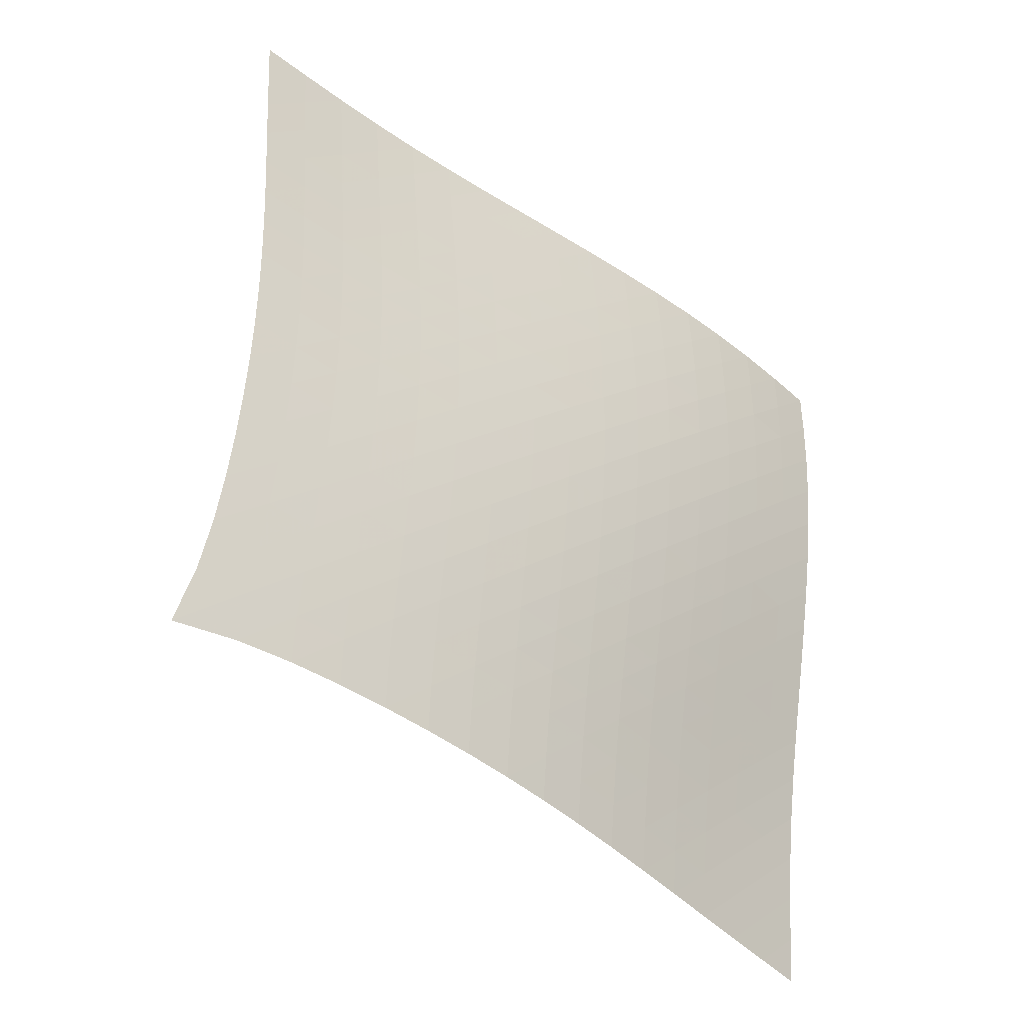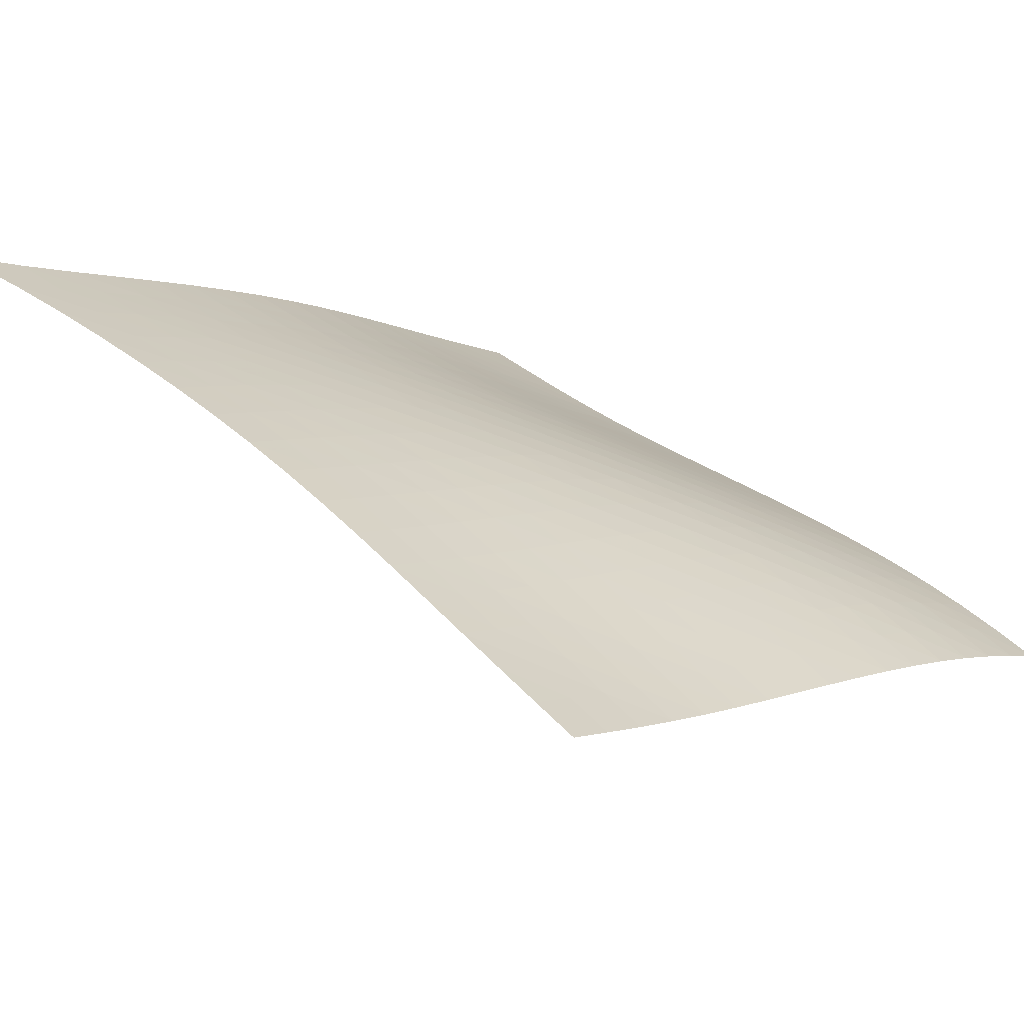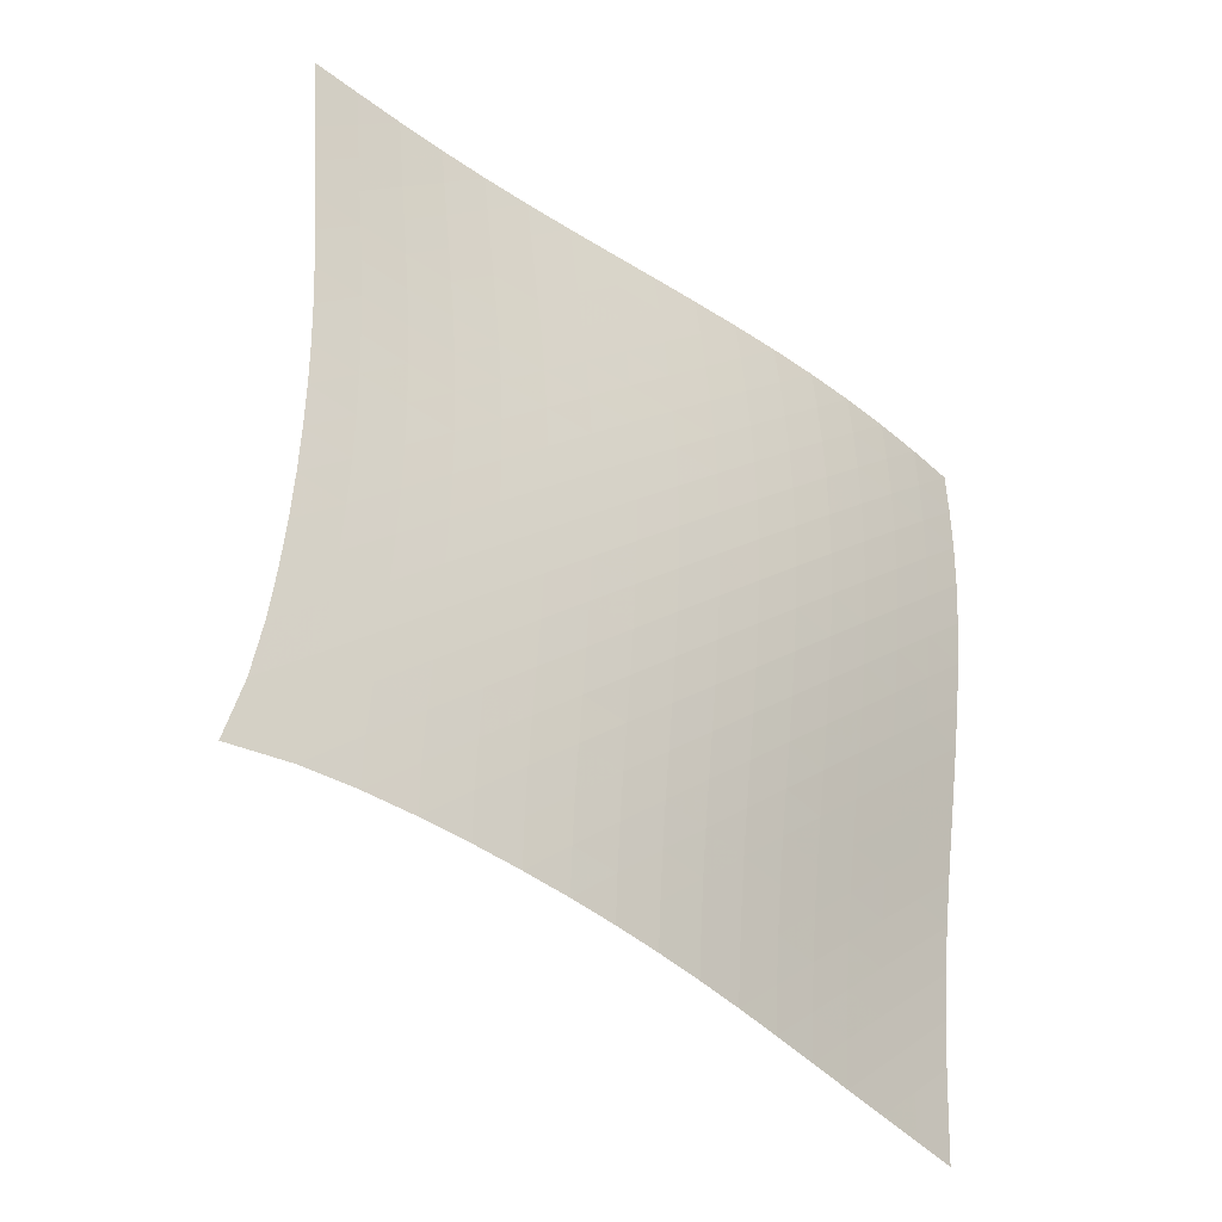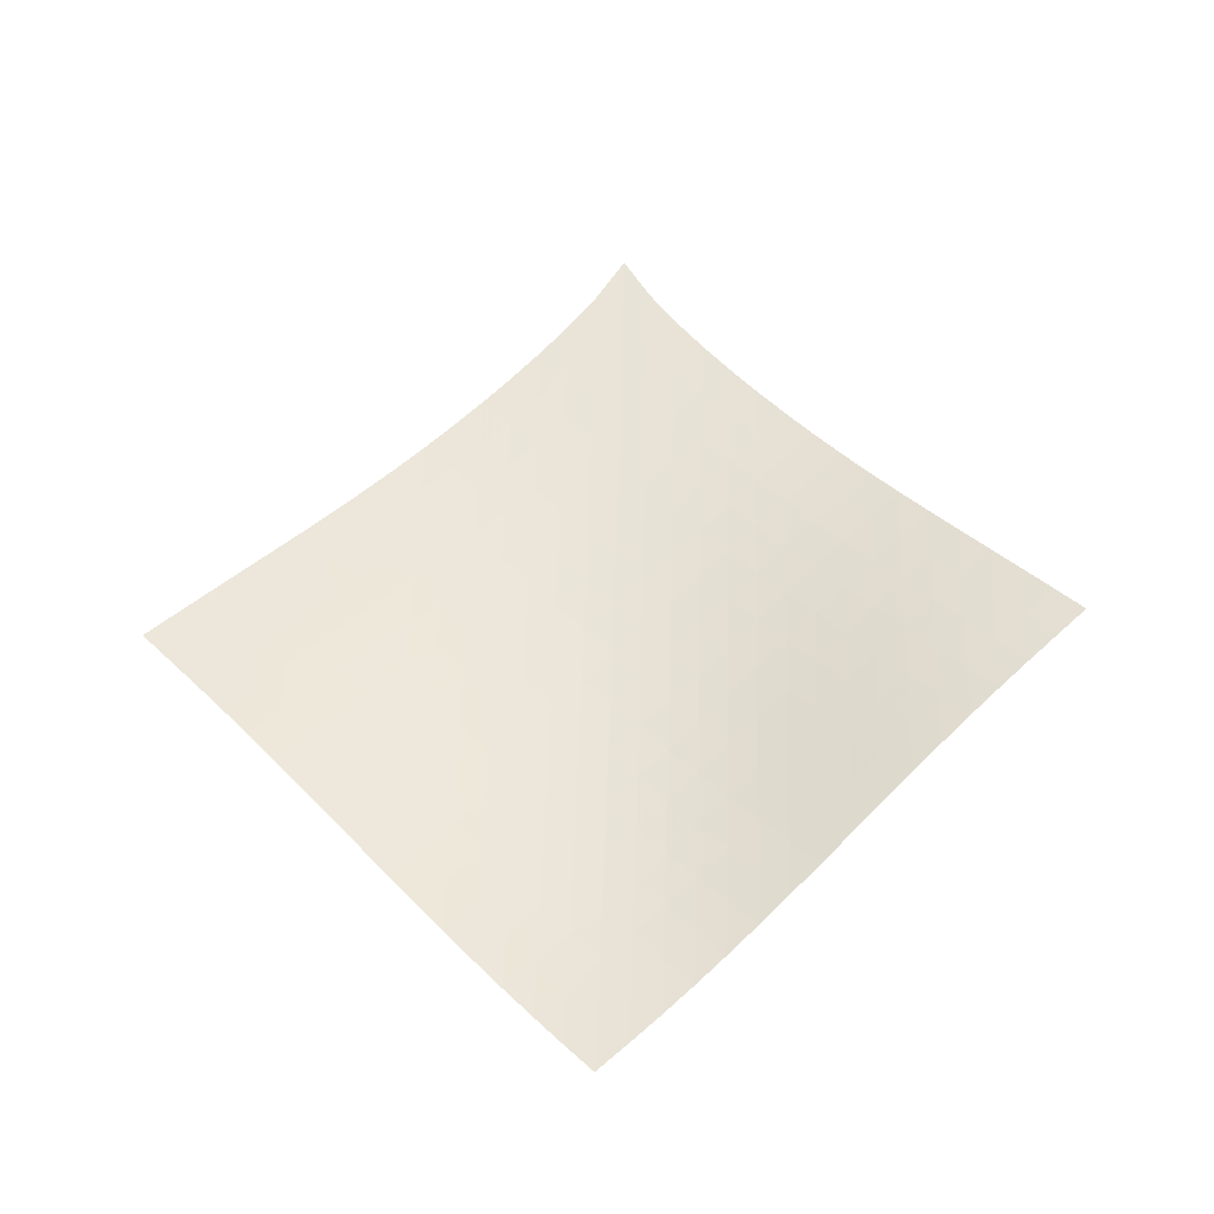
<metadata>
{"format":"obj","ext":"obj","renderer":"f3d","projection":"perspective","resolution":1024,"background":"white","views":[{"elev":28.6,"azim":-133.3,"up":"+Z"},{"elev":-24.8,"azim":-95.0,"up":"+Z"},{"elev":28.3,"azim":-134.5,"up":"+Z"},{"elev":-18.1,"azim":140.3,"up":"+Y"}]}
</metadata>
<code>
v -6.491 -0.04301 6.491
v 2.861 -9.623 10.08
v -10.08 -9.623 -2.861
v -1.956 -18.59 1.956
v -9.873 -9.108 -2.267
v -9.668 -8.592 -1.671
v -9.467 -8.076 -1.071
v -9.268 -7.559 -0.4683
v -9.07 -7.039 0.1341
v -8.868 -6.513 0.7336
v -8.659 -5.979 1.327
v -8.441 -5.433 1.912
v -8.213 -4.875 2.489
v -7.976 -4.302 3.056
v -7.73 -3.712 3.616
v -7.477 -3.1 4.171
v -7.221 -2.46 4.725
v -6.965 -1.773 5.286
v -6.714 -1.001 5.867
v -5.867 -1.001 6.714
v -5.286 -1.773 6.965
v -4.725 -2.46 7.221
v -4.171 -3.1 7.477
v -3.616 -3.712 7.73
v -3.056 -4.302 7.976
v -2.489 -4.875 8.213
v -1.912 -5.433 8.441
v -1.327 -5.979 8.659
v -0.7336 -6.513 8.868
v -0.1341 -7.039 9.07
v 0.4683 -7.559 9.268
v 1.071 -8.076 9.467
v 1.671 -8.592 9.668
v 2.267 -9.108 9.873
v 2.568 -10.17 9.554
v 2.272 -10.72 9.032
v 1.968 -11.27 8.519
v 1.656 -11.84 8.018
v 1.335 -12.4 7.531
v 1.008 -12.98 7.053
v 0.6781 -13.56 6.581
v 0.3484 -14.14 6.111
v 0.02192 -14.72 5.637
v -0.2988 -15.29 5.156
v -0.6108 -15.86 4.664
v -0.9112 -16.43 4.158
v -1.197 -16.98 3.634
v -1.466 -17.53 3.092
v -1.718 -18.06 2.531
v -2.531 -18.06 1.718
v -3.092 -17.53 1.466
v -3.634 -16.98 1.197
v -4.158 -16.43 0.9112
v -4.664 -15.86 0.6108
v -5.156 -15.29 0.2988
v -5.637 -14.72 -0.02192
v -6.111 -14.14 -0.3484
v -6.581 -13.56 -0.6781
v -7.053 -12.98 -1.008
v -7.531 -12.4 -1.335
v -8.018 -11.84 -1.656
v -8.519 -11.27 -1.968
v -9.032 -10.72 -2.272
v -9.554 -10.17 -2.568
v -6.158 -1.646 6.158
v -6.425 -2.335 5.6
v -6.689 -2.998 5.046
v -6.95 -3.634 4.492
v -7.206 -4.247 3.936
v -7.456 -4.84 3.375
v -7.697 -5.417 2.806
v -7.927 -5.978 2.228
v -8.146 -6.526 1.64
v -8.355 -7.063 1.044
v -8.556 -7.589 0.4414
v -8.753 -8.11 -0.1644
v -8.948 -8.626 -0.7704
v -9.146 -9.14 -1.374
v -9.349 -9.655 -1.973
v -5.6 -2.335 6.425
v -5.886 -2.949 5.886
v -6.16 -3.575 5.344
v -6.427 -4.194 4.798
v -6.687 -4.8 4.246
v -6.941 -5.391 3.687
v -7.184 -5.968 3.119
v -7.417 -6.53 2.541
v -7.639 -7.08 1.954
v -7.849 -7.617 1.357
v -8.049 -8.145 0.7527
v -8.244 -8.665 0.1444
v -8.436 -9.18 -0.4647
v -8.631 -9.693 -1.072
v -8.829 -10.21 -1.674
v -5.046 -2.998 6.689
v -5.344 -3.575 6.16
v -5.628 -4.172 5.628
v -5.903 -4.772 5.091
v -6.17 -5.368 4.546
v -6.428 -5.954 3.993
v -6.677 -6.528 3.429
v -6.914 -7.091 2.854
v -7.138 -7.641 2.269
v -7.35 -8.179 1.673
v -7.551 -8.707 1.069
v -7.745 -9.226 0.4599
v -7.935 -9.74 -0.1514
v -8.126 -10.25 -0.7613
v -8.32 -10.76 -1.367
v -4.492 -3.634 6.95
v -4.798 -4.194 6.427
v -5.091 -4.772 5.903
v -5.375 -5.359 5.375
v -5.65 -5.944 4.838
v -5.915 -6.525 4.292
v -6.17 -7.096 3.735
v -6.412 -7.658 3.166
v -6.642 -8.208 2.585
v -6.858 -8.747 1.993
v -7.062 -9.275 1.391
v -7.256 -9.795 0.7818
v -7.445 -10.31 0.1696
v -7.633 -10.82 -0.4425
v -7.823 -11.33 -1.051
v -3.936 -4.247 7.206
v -4.246 -4.8 6.687
v -4.546 -5.368 6.17
v -4.838 -5.944 5.65
v -5.122 -6.523 5.122
v -5.396 -7.098 4.584
v -5.659 -7.668 4.035
v -5.909 -8.228 3.474
v -6.146 -8.779 2.899
v -6.368 -9.319 2.312
v -6.577 -9.848 1.714
v -6.774 -10.37 1.108
v -6.964 -10.88 0.4964
v -7.151 -11.39 -0.1165
v -7.339 -11.9 -0.7276
v -3.375 -4.84 7.456
v -3.687 -5.391 6.941
v -3.993 -5.954 6.428
v -4.292 -6.525 5.915
v -4.584 -7.098 5.396
v -4.868 -7.671 4.868
v -5.14 -8.239 4.328
v -5.4 -8.799 3.775
v -5.646 -9.351 3.209
v -5.876 -9.893 2.629
v -6.092 -10.42 2.037
v -6.295 -10.95 1.435
v -6.488 -11.46 0.8258
v -6.676 -11.97 0.2136
v -6.864 -12.47 -0.3985
v -2.806 -5.417 7.697
v -3.119 -5.968 7.184
v -3.429 -6.528 6.677
v -3.735 -7.096 6.17
v -4.035 -7.668 5.659
v -4.328 -8.239 5.14
v -4.61 -8.806 4.61
v -4.88 -9.368 4.068
v -5.137 -9.921 3.511
v -5.378 -10.47 2.94
v -5.603 -11 2.356
v -5.813 -11.52 1.759
v -6.012 -12.04 1.154
v -6.203 -12.55 0.5441
v -6.392 -13.05 -0.06748
v -2.228 -5.978 7.927
v -2.541 -6.53 7.417
v -2.854 -7.091 6.914
v -3.166 -7.658 6.412
v -3.474 -8.228 5.909
v -3.775 -8.799 5.4
v -4.068 -9.368 4.88
v -4.349 -9.931 4.349
v -4.617 -10.49 3.803
v -4.869 -11.03 3.242
v -5.105 -11.57 2.667
v -5.325 -12.1 2.078
v -5.531 -12.62 1.478
v -5.728 -13.13 0.8719
v -5.92 -13.63 0.262
v -1.64 -6.526 8.146
v -1.954 -7.08 7.639
v -2.269 -7.641 7.138
v -2.585 -8.208 6.642
v -2.899 -8.779 6.146
v -3.209 -9.351 5.646
v -3.511 -9.921 5.137
v -3.803 -10.49 4.617
v -4.082 -11.05 4.082
v -4.347 -11.6 3.533
v -4.595 -12.14 2.968
v -4.826 -12.67 2.388
v -5.042 -13.19 1.796
v -5.246 -13.71 1.194
v -5.443 -14.21 0.5871
v -1.044 -7.063 8.355
v -1.357 -7.617 7.849
v -1.673 -8.179 7.35
v -1.993 -8.747 6.858
v -2.312 -9.319 6.368
v -2.629 -9.893 5.876
v -2.94 -10.47 5.378
v -3.242 -11.03 4.869
v -3.533 -11.6 4.347
v -3.81 -12.15 3.81
v -4.07 -12.7 3.256
v -4.314 -13.24 2.687
v -4.54 -13.76 2.103
v -4.754 -14.28 1.508
v -4.958 -14.79 0.9052
v -0.4414 -7.589 8.556
v -0.7527 -8.145 8.049
v -1.069 -8.707 7.551
v -1.391 -9.275 7.062
v -1.714 -9.848 6.577
v -2.037 -10.42 6.092
v -2.356 -11 5.603
v -2.667 -11.57 5.105
v -2.968 -12.14 4.595
v -3.256 -12.7 4.07
v -3.529 -13.25 3.529
v -3.785 -13.79 2.971
v -4.024 -14.32 2.397
v -4.248 -14.84 1.81
v -4.46 -15.36 1.213
v 0.1644 -8.11 8.753
v -0.1444 -8.665 8.244
v -0.4599 -9.226 7.745
v -0.7818 -9.795 7.256
v -1.108 -10.37 6.774
v -1.435 -10.95 6.295
v -1.759 -11.52 5.813
v -2.078 -12.1 5.325
v -2.388 -12.67 4.826
v -2.687 -13.24 4.314
v -2.971 -13.79 3.785
v -3.239 -14.34 3.239
v -3.49 -14.88 2.676
v -3.725 -15.4 2.098
v -3.946 -15.92 1.508
v 0.7704 -8.626 8.948
v 0.4647 -9.18 8.436
v 0.1514 -9.74 7.935
v -0.1696 -10.31 7.445
v -0.4964 -10.88 6.964
v -0.8258 -11.46 6.488
v -1.154 -12.04 6.012
v -1.478 -12.62 5.531
v -1.796 -13.19 5.042
v -2.103 -13.76 4.54
v -2.397 -14.32 4.024
v -2.676 -14.88 3.49
v -2.938 -15.42 2.938
v -3.184 -15.95 2.37
v -3.414 -16.47 1.788
v 1.374 -9.14 9.146
v 1.072 -9.693 8.631
v 0.7613 -10.25 8.126
v 0.4425 -10.82 7.633
v 0.1165 -11.39 7.151
v -0.2136 -11.97 6.676
v -0.5441 -12.55 6.203
v -0.8719 -13.13 5.728
v -1.194 -13.71 5.246
v -1.508 -14.28 4.754
v -1.81 -14.84 4.248
v -2.098 -15.4 3.725
v -2.37 -15.95 3.184
v -2.624 -16.49 2.624
v -2.864 -17.01 2.05
v 1.973 -9.655 9.349
v 1.674 -10.21 8.829
v 1.367 -10.76 8.32
v 1.051 -11.33 7.823
v 0.7276 -11.9 7.339
v 0.3985 -12.47 6.864
v 0.06748 -13.05 6.392
v -0.262 -13.63 5.92
v -0.5871 -14.21 5.443
v -0.9052 -14.79 4.958
v -1.213 -15.36 4.46
v -1.508 -15.92 3.946
v -1.788 -16.47 3.414
v -2.05 -17.01 2.864
v -2.297 -17.54 2.297
f 289 49 4
f 289 4 50
f 5 79 64
f 5 64 3
f 79 94 63
f 79 63 64
f 94 109 62
f 94 62 63
f 109 124 61
f 109 61 62
f 124 139 60
f 124 60 61
f 139 154 59
f 139 59 60
f 154 169 58
f 154 58 59
f 169 184 57
f 169 57 58
f 184 199 56
f 184 56 57
f 199 214 55
f 199 55 56
f 214 229 54
f 214 54 55
f 229 244 53
f 229 53 54
f 244 259 52
f 244 52 53
f 259 274 51
f 259 51 52
f 274 289 50
f 274 50 51
f 1 20 65
f 1 65 19
f 19 65 66
f 19 66 18
f 18 66 67
f 18 67 17
f 17 67 68
f 17 68 16
f 16 68 69
f 16 69 15
f 15 69 70
f 15 70 14
f 14 70 71
f 14 71 13
f 13 71 72
f 13 72 12
f 12 72 73
f 12 73 11
f 11 73 74
f 11 74 10
f 10 74 75
f 10 75 9
f 9 75 76
f 9 76 8
f 8 76 77
f 8 77 7
f 7 77 78
f 7 78 6
f 6 78 79
f 6 79 5
f 20 21 80
f 20 80 65
f 65 80 81
f 65 81 66
f 66 81 82
f 66 82 67
f 67 82 83
f 67 83 68
f 68 83 84
f 68 84 69
f 69 84 85
f 69 85 70
f 70 85 86
f 70 86 71
f 71 86 87
f 71 87 72
f 72 87 88
f 72 88 73
f 73 88 89
f 73 89 74
f 74 89 90
f 74 90 75
f 75 90 91
f 75 91 76
f 76 91 92
f 76 92 77
f 77 92 93
f 77 93 78
f 78 93 94
f 78 94 79
f 21 22 95
f 21 95 80
f 80 95 96
f 80 96 81
f 81 96 97
f 81 97 82
f 82 97 98
f 82 98 83
f 83 98 99
f 83 99 84
f 84 99 100
f 84 100 85
f 85 100 101
f 85 101 86
f 86 101 102
f 86 102 87
f 87 102 103
f 87 103 88
f 88 103 104
f 88 104 89
f 89 104 105
f 89 105 90
f 90 105 106
f 90 106 91
f 91 106 107
f 91 107 92
f 92 107 108
f 92 108 93
f 93 108 109
f 93 109 94
f 22 23 110
f 22 110 95
f 95 110 111
f 95 111 96
f 96 111 112
f 96 112 97
f 97 112 113
f 97 113 98
f 98 113 114
f 98 114 99
f 99 114 115
f 99 115 100
f 100 115 116
f 100 116 101
f 101 116 117
f 101 117 102
f 102 117 118
f 102 118 103
f 103 118 119
f 103 119 104
f 104 119 120
f 104 120 105
f 105 120 121
f 105 121 106
f 106 121 122
f 106 122 107
f 107 122 123
f 107 123 108
f 108 123 124
f 108 124 109
f 23 24 125
f 23 125 110
f 110 125 126
f 110 126 111
f 111 126 127
f 111 127 112
f 112 127 128
f 112 128 113
f 113 128 129
f 113 129 114
f 114 129 130
f 114 130 115
f 115 130 131
f 115 131 116
f 116 131 132
f 116 132 117
f 117 132 133
f 117 133 118
f 118 133 134
f 118 134 119
f 119 134 135
f 119 135 120
f 120 135 136
f 120 136 121
f 121 136 137
f 121 137 122
f 122 137 138
f 122 138 123
f 123 138 139
f 123 139 124
f 24 25 140
f 24 140 125
f 125 140 141
f 125 141 126
f 126 141 142
f 126 142 127
f 127 142 143
f 127 143 128
f 128 143 144
f 128 144 129
f 129 144 145
f 129 145 130
f 130 145 146
f 130 146 131
f 131 146 147
f 131 147 132
f 132 147 148
f 132 148 133
f 133 148 149
f 133 149 134
f 134 149 150
f 134 150 135
f 135 150 151
f 135 151 136
f 136 151 152
f 136 152 137
f 137 152 153
f 137 153 138
f 138 153 154
f 138 154 139
f 25 26 155
f 25 155 140
f 140 155 156
f 140 156 141
f 141 156 157
f 141 157 142
f 142 157 158
f 142 158 143
f 143 158 159
f 143 159 144
f 144 159 160
f 144 160 145
f 145 160 161
f 145 161 146
f 146 161 162
f 146 162 147
f 147 162 163
f 147 163 148
f 148 163 164
f 148 164 149
f 149 164 165
f 149 165 150
f 150 165 166
f 150 166 151
f 151 166 167
f 151 167 152
f 152 167 168
f 152 168 153
f 153 168 169
f 153 169 154
f 26 27 170
f 26 170 155
f 155 170 171
f 155 171 156
f 156 171 172
f 156 172 157
f 157 172 173
f 157 173 158
f 158 173 174
f 158 174 159
f 159 174 175
f 159 175 160
f 160 175 176
f 160 176 161
f 161 176 177
f 161 177 162
f 162 177 178
f 162 178 163
f 163 178 179
f 163 179 164
f 164 179 180
f 164 180 165
f 165 180 181
f 165 181 166
f 166 181 182
f 166 182 167
f 167 182 183
f 167 183 168
f 168 183 184
f 168 184 169
f 27 28 185
f 27 185 170
f 170 185 186
f 170 186 171
f 171 186 187
f 171 187 172
f 172 187 188
f 172 188 173
f 173 188 189
f 173 189 174
f 174 189 190
f 174 190 175
f 175 190 191
f 175 191 176
f 176 191 192
f 176 192 177
f 177 192 193
f 177 193 178
f 178 193 194
f 178 194 179
f 179 194 195
f 179 195 180
f 180 195 196
f 180 196 181
f 181 196 197
f 181 197 182
f 182 197 198
f 182 198 183
f 183 198 199
f 183 199 184
f 28 29 200
f 28 200 185
f 185 200 201
f 185 201 186
f 186 201 202
f 186 202 187
f 187 202 203
f 187 203 188
f 188 203 204
f 188 204 189
f 189 204 205
f 189 205 190
f 190 205 206
f 190 206 191
f 191 206 207
f 191 207 192
f 192 207 208
f 192 208 193
f 193 208 209
f 193 209 194
f 194 209 210
f 194 210 195
f 195 210 211
f 195 211 196
f 196 211 212
f 196 212 197
f 197 212 213
f 197 213 198
f 198 213 214
f 198 214 199
f 29 30 215
f 29 215 200
f 200 215 216
f 200 216 201
f 201 216 217
f 201 217 202
f 202 217 218
f 202 218 203
f 203 218 219
f 203 219 204
f 204 219 220
f 204 220 205
f 205 220 221
f 205 221 206
f 206 221 222
f 206 222 207
f 207 222 223
f 207 223 208
f 208 223 224
f 208 224 209
f 209 224 225
f 209 225 210
f 210 225 226
f 210 226 211
f 211 226 227
f 211 227 212
f 212 227 228
f 212 228 213
f 213 228 229
f 213 229 214
f 30 31 230
f 30 230 215
f 215 230 231
f 215 231 216
f 216 231 232
f 216 232 217
f 217 232 233
f 217 233 218
f 218 233 234
f 218 234 219
f 219 234 235
f 219 235 220
f 220 235 236
f 220 236 221
f 221 236 237
f 221 237 222
f 222 237 238
f 222 238 223
f 223 238 239
f 223 239 224
f 224 239 240
f 224 240 225
f 225 240 241
f 225 241 226
f 226 241 242
f 226 242 227
f 227 242 243
f 227 243 228
f 228 243 244
f 228 244 229
f 31 32 245
f 31 245 230
f 230 245 246
f 230 246 231
f 231 246 247
f 231 247 232
f 232 247 248
f 232 248 233
f 233 248 249
f 233 249 234
f 234 249 250
f 234 250 235
f 235 250 251
f 235 251 236
f 236 251 252
f 236 252 237
f 237 252 253
f 237 253 238
f 238 253 254
f 238 254 239
f 239 254 255
f 239 255 240
f 240 255 256
f 240 256 241
f 241 256 257
f 241 257 242
f 242 257 258
f 242 258 243
f 243 258 259
f 243 259 244
f 32 33 260
f 32 260 245
f 245 260 261
f 245 261 246
f 246 261 262
f 246 262 247
f 247 262 263
f 247 263 248
f 248 263 264
f 248 264 249
f 249 264 265
f 249 265 250
f 250 265 266
f 250 266 251
f 251 266 267
f 251 267 252
f 252 267 268
f 252 268 253
f 253 268 269
f 253 269 254
f 254 269 270
f 254 270 255
f 255 270 271
f 255 271 256
f 256 271 272
f 256 272 257
f 257 272 273
f 257 273 258
f 258 273 274
f 258 274 259
f 33 34 275
f 33 275 260
f 260 275 276
f 260 276 261
f 261 276 277
f 261 277 262
f 262 277 278
f 262 278 263
f 263 278 279
f 263 279 264
f 264 279 280
f 264 280 265
f 265 280 281
f 265 281 266
f 266 281 282
f 266 282 267
f 267 282 283
f 267 283 268
f 268 283 284
f 268 284 269
f 269 284 285
f 269 285 270
f 270 285 286
f 270 286 271
f 271 286 287
f 271 287 272
f 272 287 288
f 272 288 273
f 273 288 289
f 273 289 274
f 34 2 35
f 34 35 275
f 275 35 36
f 275 36 276
f 276 36 37
f 276 37 277
f 277 37 38
f 277 38 278
f 278 38 39
f 278 39 279
f 279 39 40
f 279 40 280
f 280 40 41
f 280 41 281
f 281 41 42
f 281 42 282
f 282 42 43
f 282 43 283
f 283 43 44
f 283 44 284
f 284 44 45
f 284 45 285
f 285 45 46
f 285 46 286
f 286 46 47
f 286 47 287
f 287 47 48
f 287 48 288
f 288 48 49
f 288 49 289

</code>
